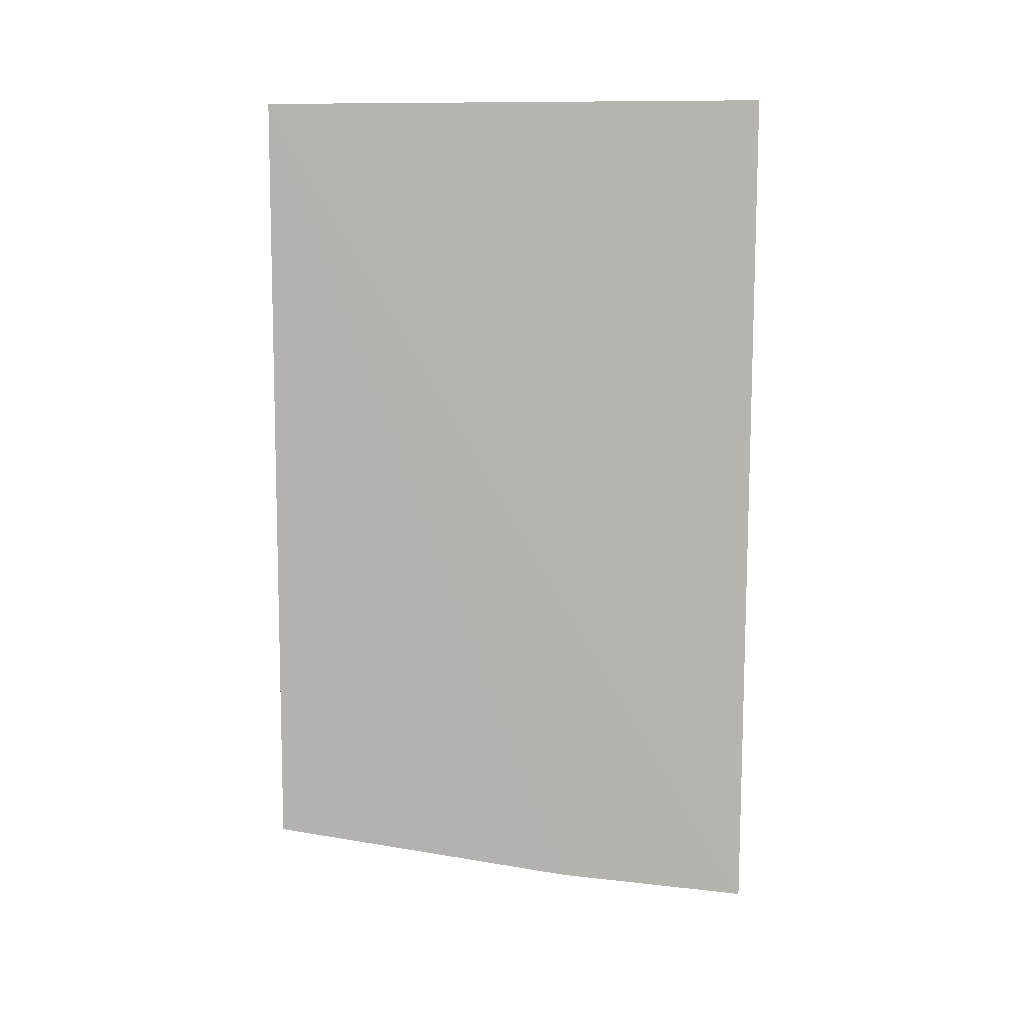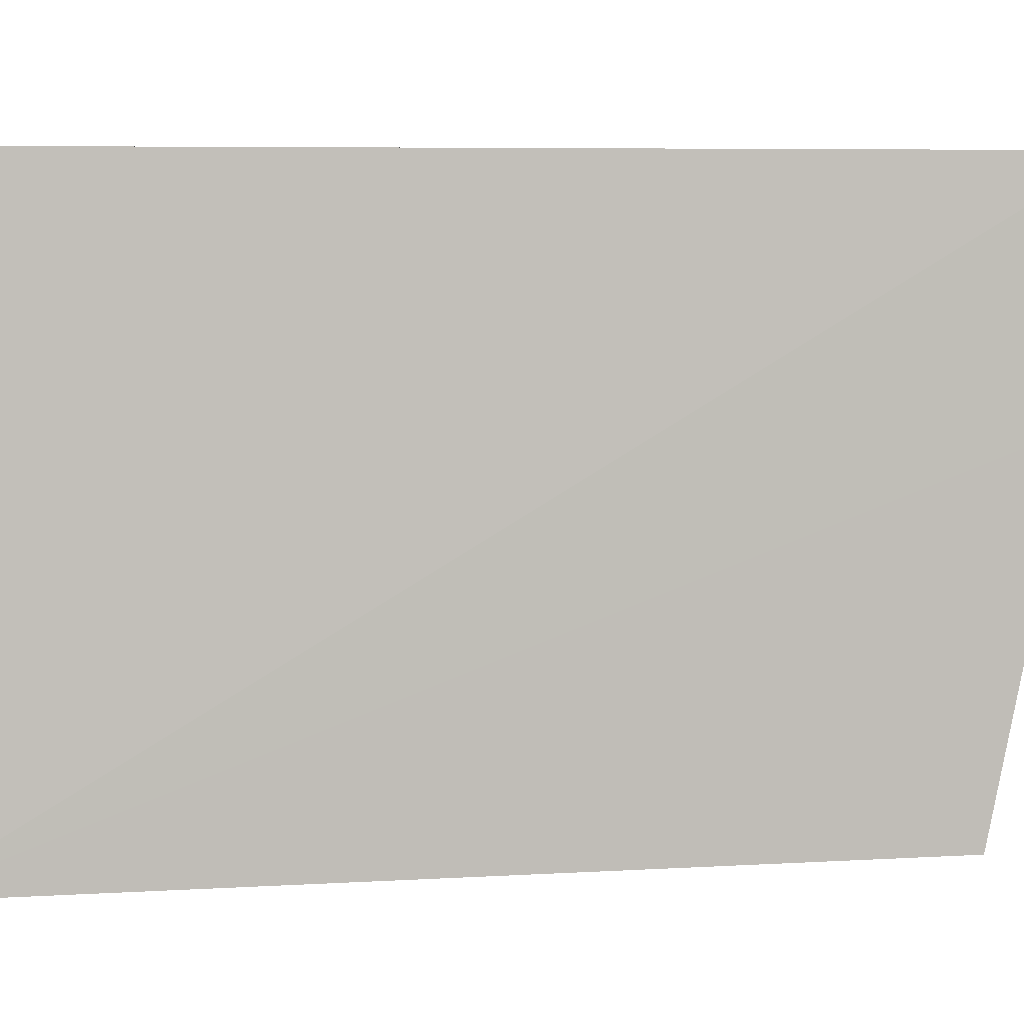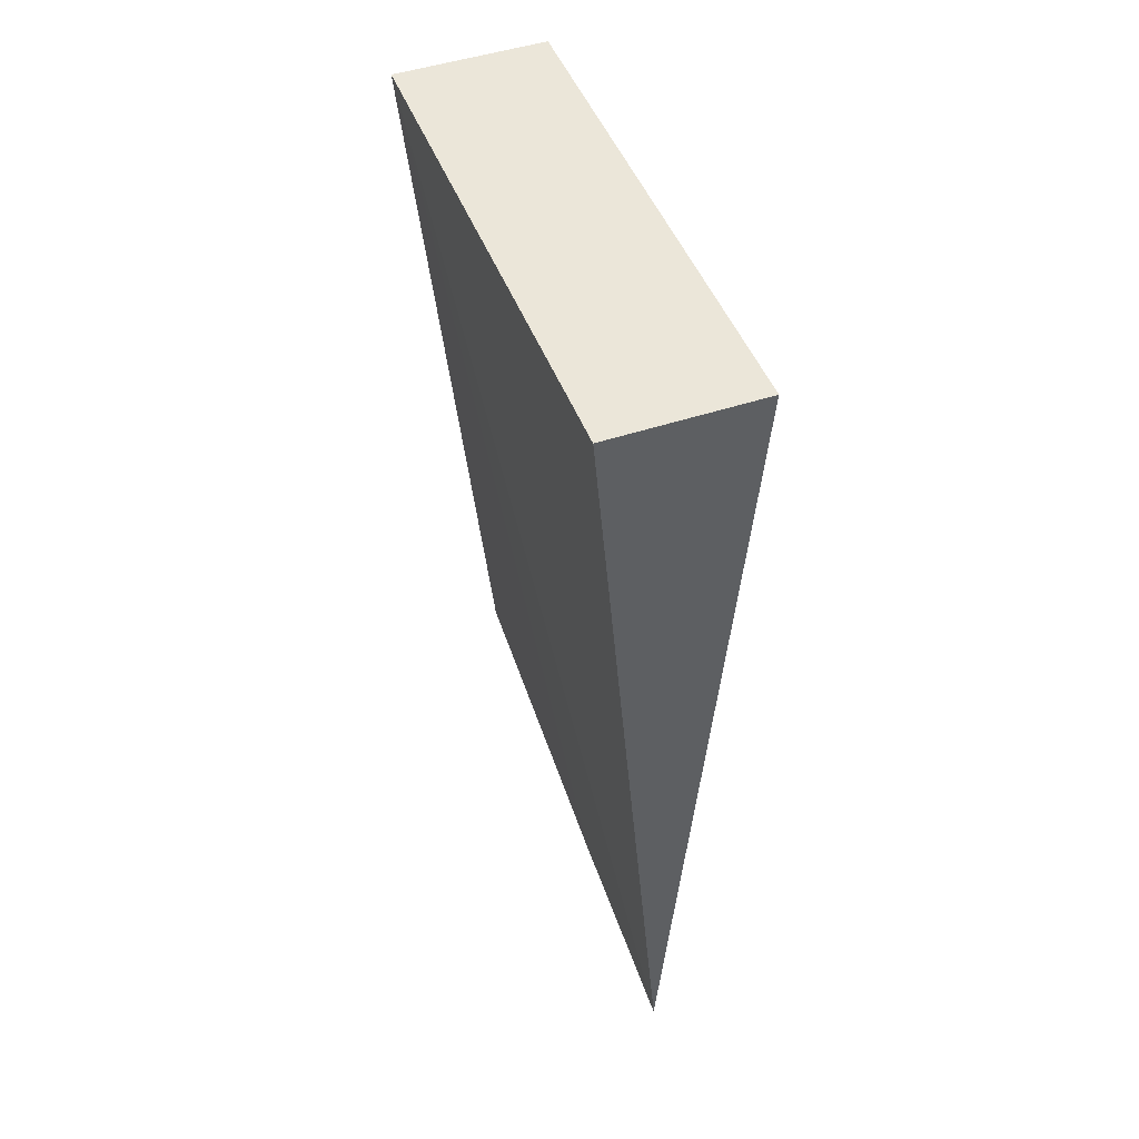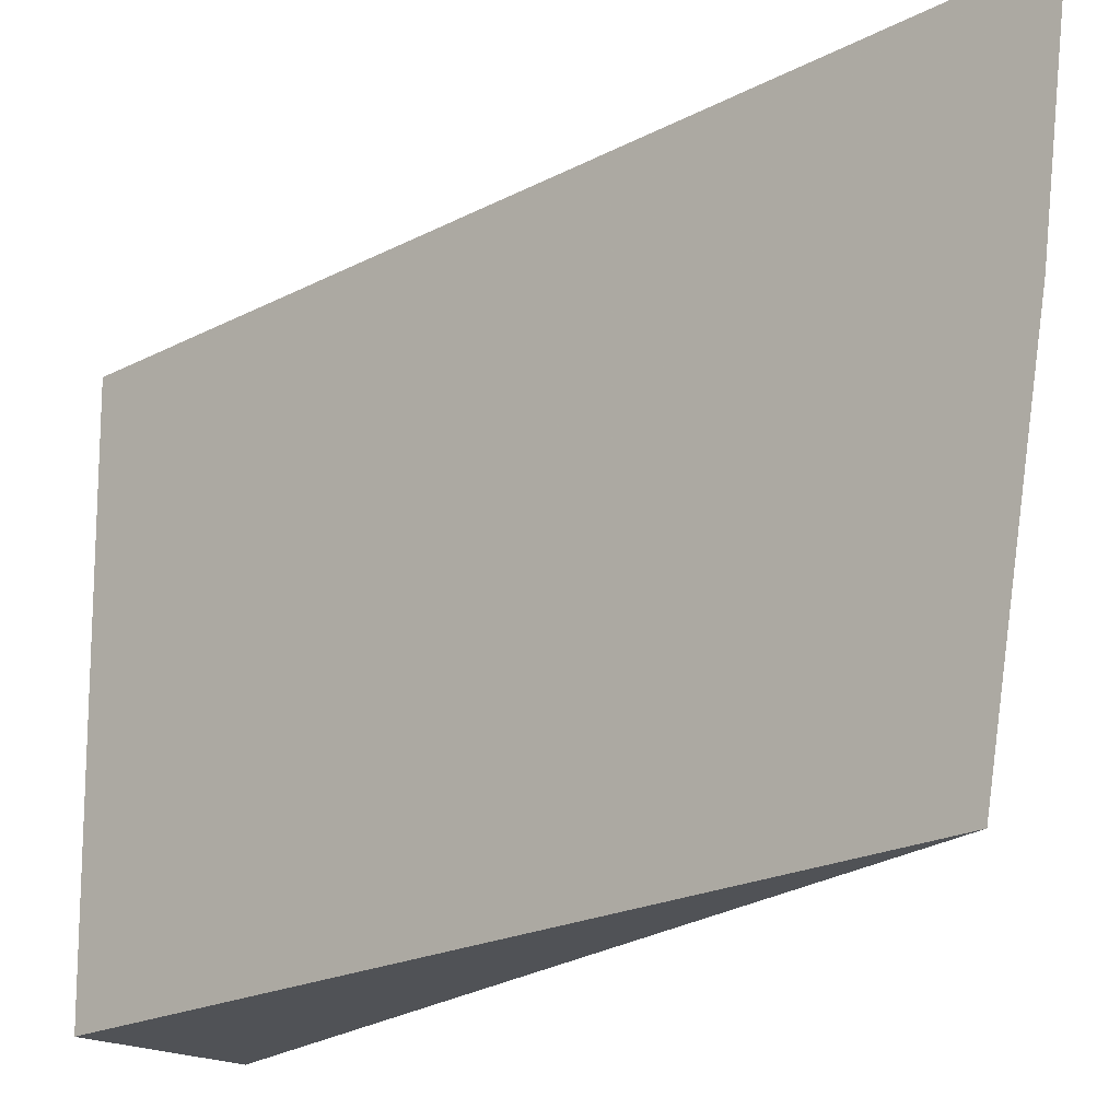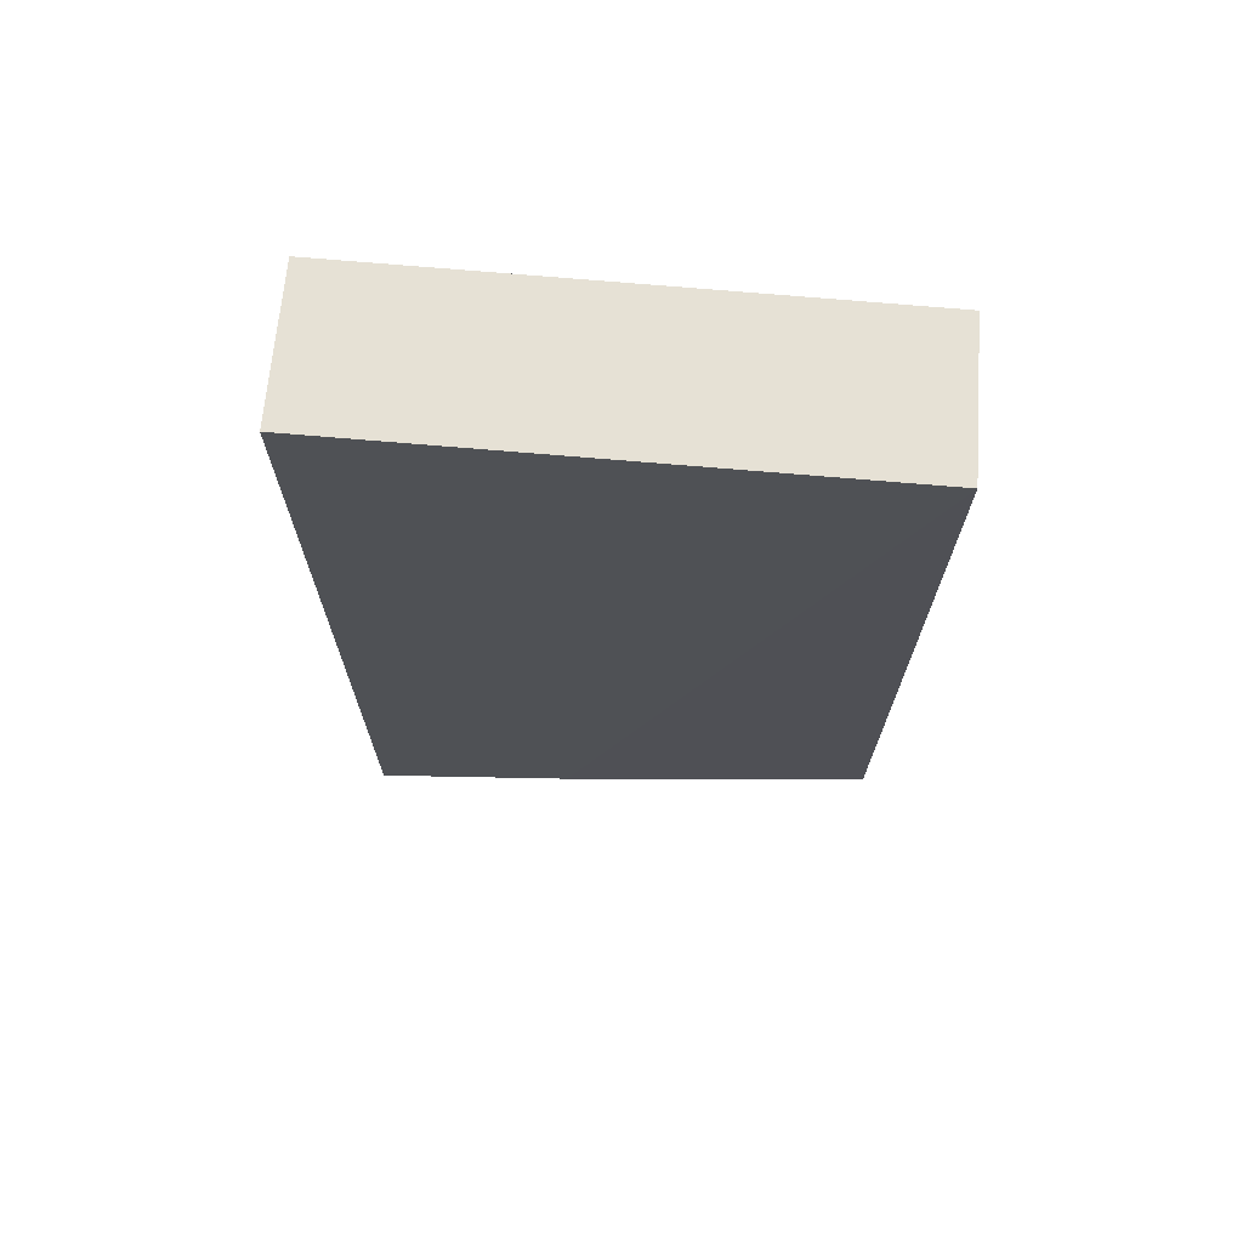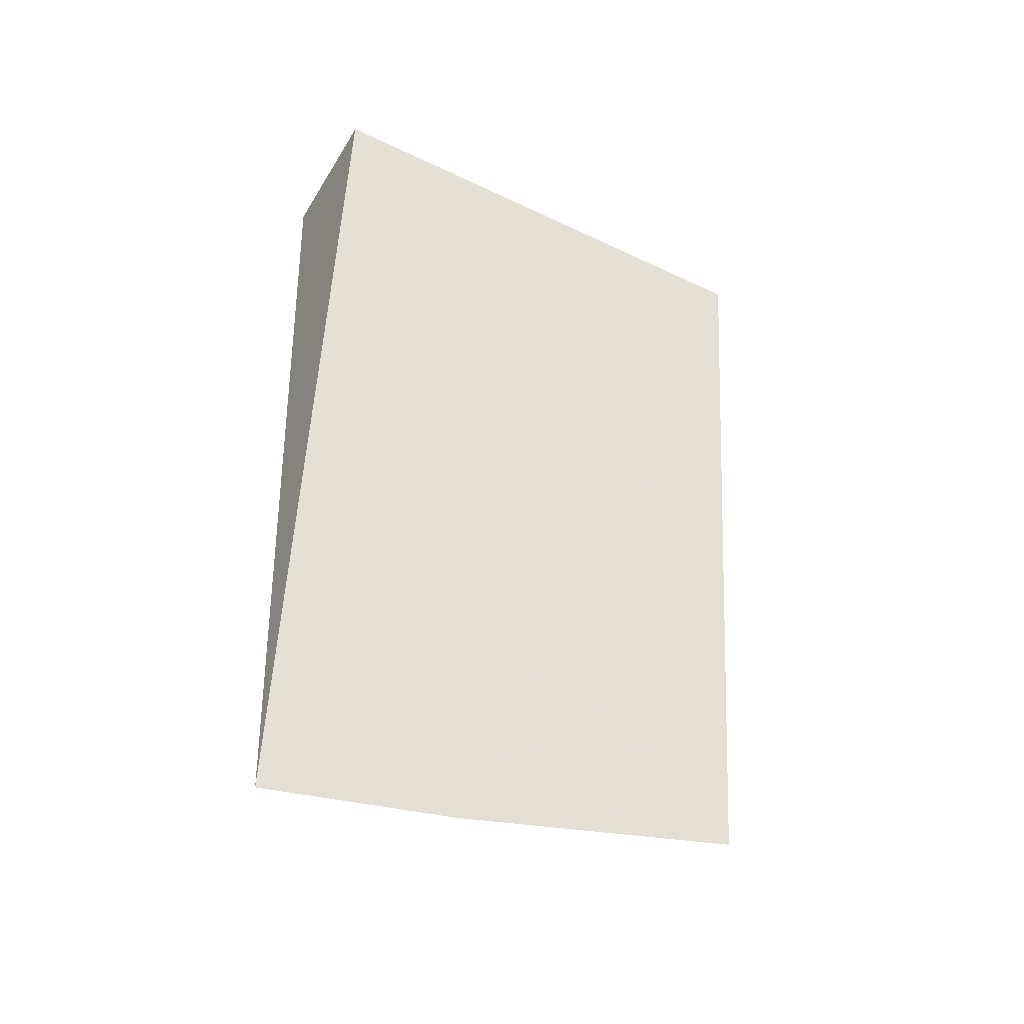
<metadata>
{"format":"obj","ext":"obj","renderer":"f3d","projection":"perspective","resolution":1024,"background":"white","views":[{"elev":5.1,"azim":82.7,"up":"+Z"},{"elev":3.6,"azim":85.2,"up":"+Y"},{"elev":48.6,"azim":159.7,"up":"+Z"},{"elev":-20.6,"azim":137.7,"up":"+Y"},{"elev":65.0,"azim":-85.6,"up":"+Z"},{"elev":-41.8,"azim":-118.9,"up":"+Z"}]}
</metadata>
<code>
v 0.01107 -0.3408 0.06914
v -1e-07 -0.3398 -0.045
v -1.4e-07 -0.2642 -0.05868
v -0.01107 -0.2652 0.07099
v -0.01107 -0.3408 0.06914
v 0.01107 -0.2652 0.07099
v -2.3e-07 -0.2938 -0.05429
f 5 2 1
f 5 1 4
f 5 4 3
f 6 1 3
f 6 3 4
f 6 4 1
f 7 1 2
f 7 3 1
f 7 5 3
f 7 2 5

</code>
